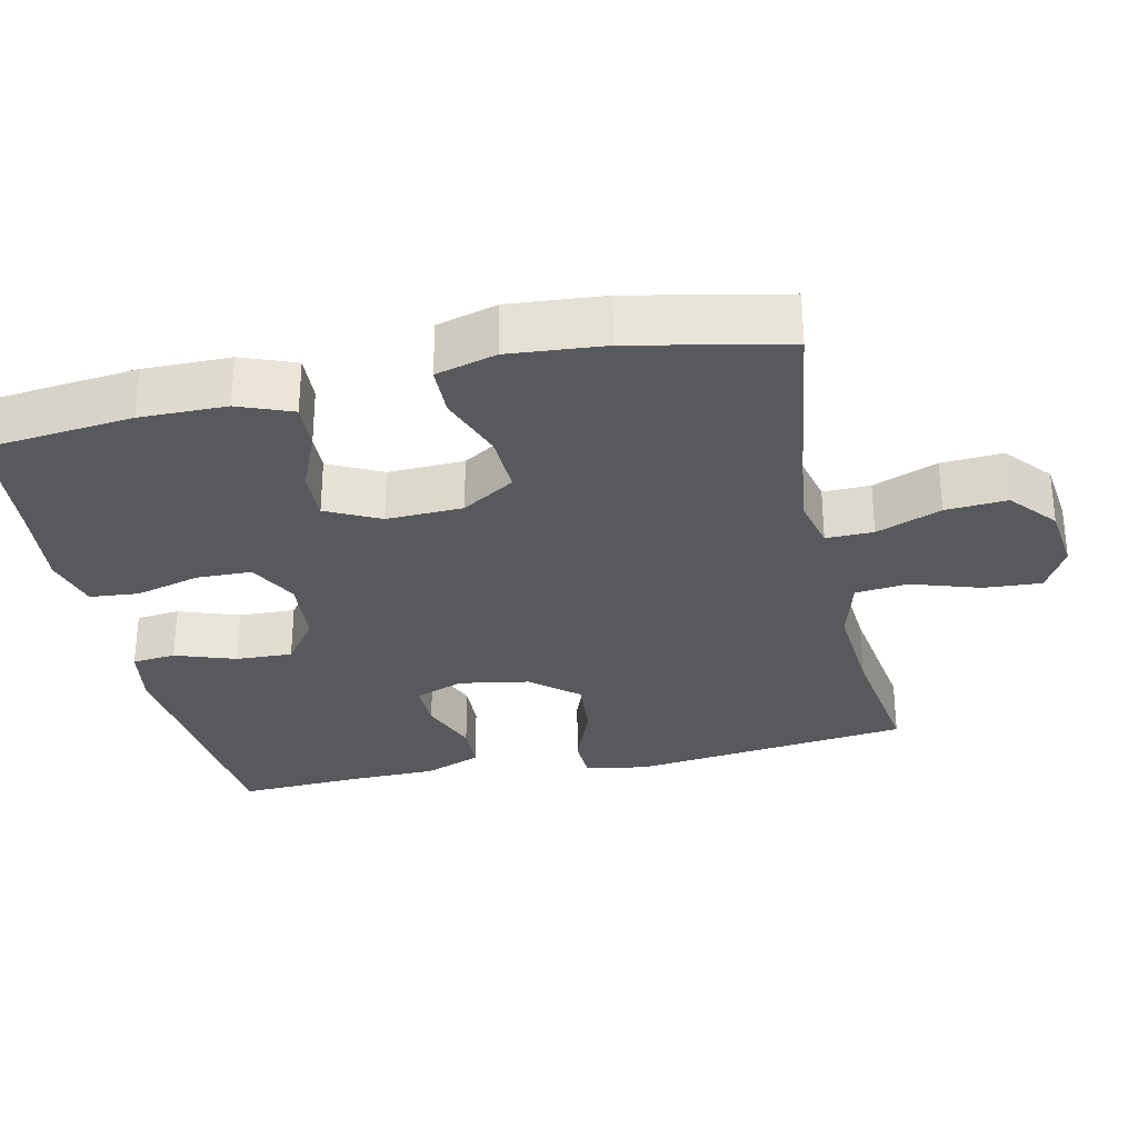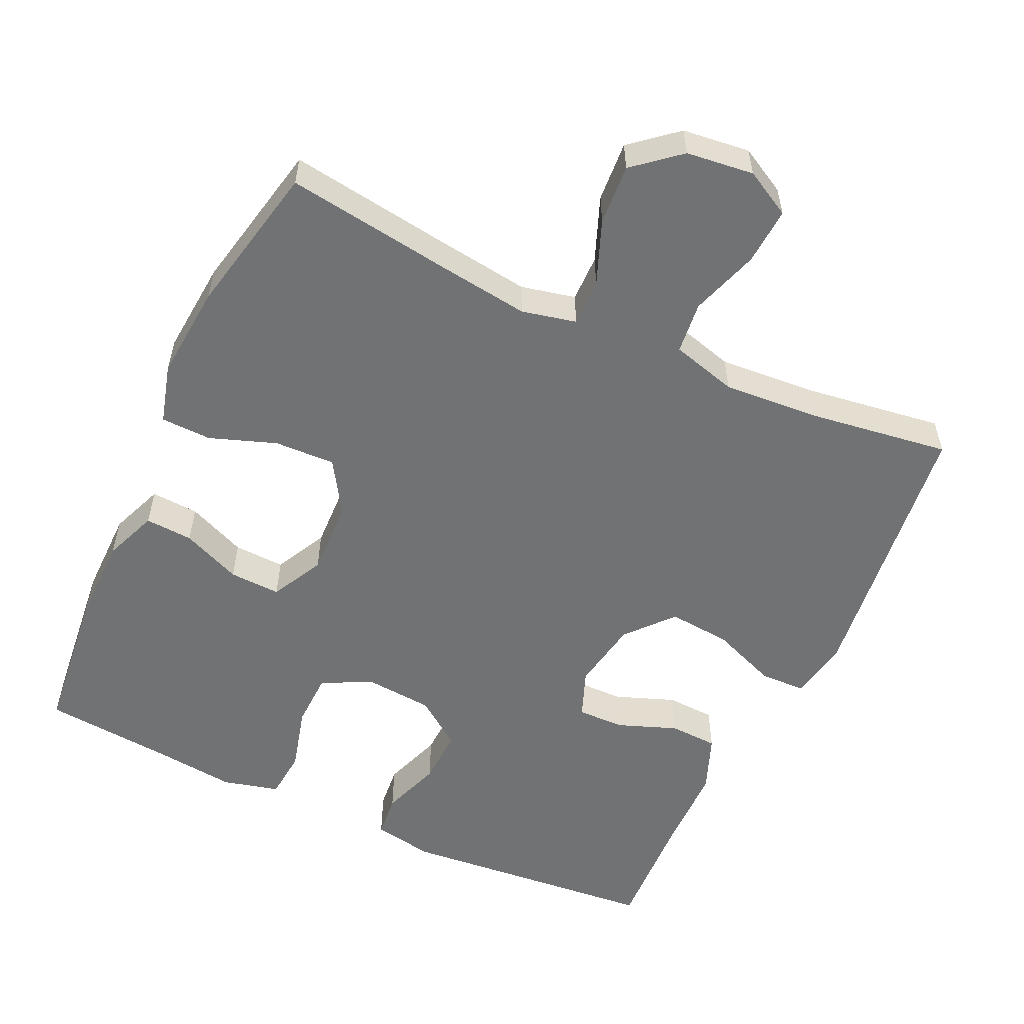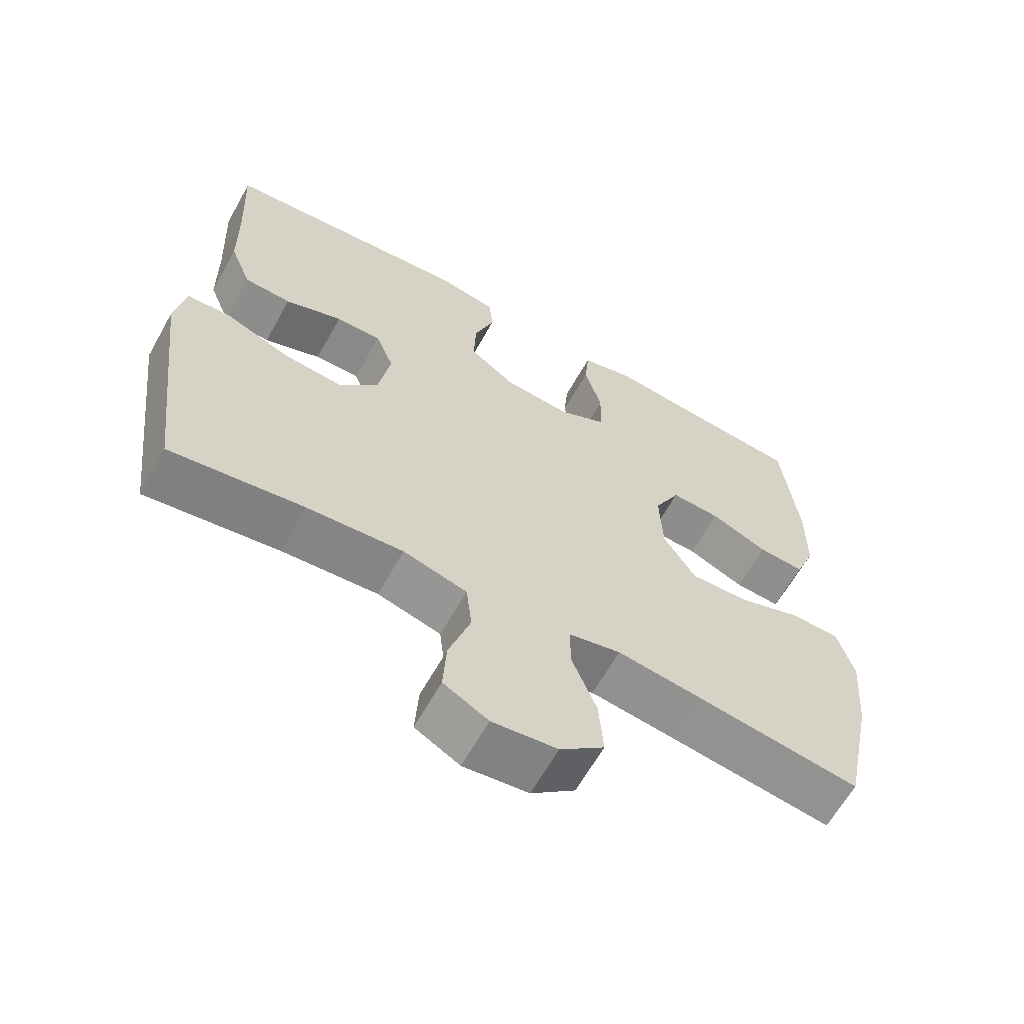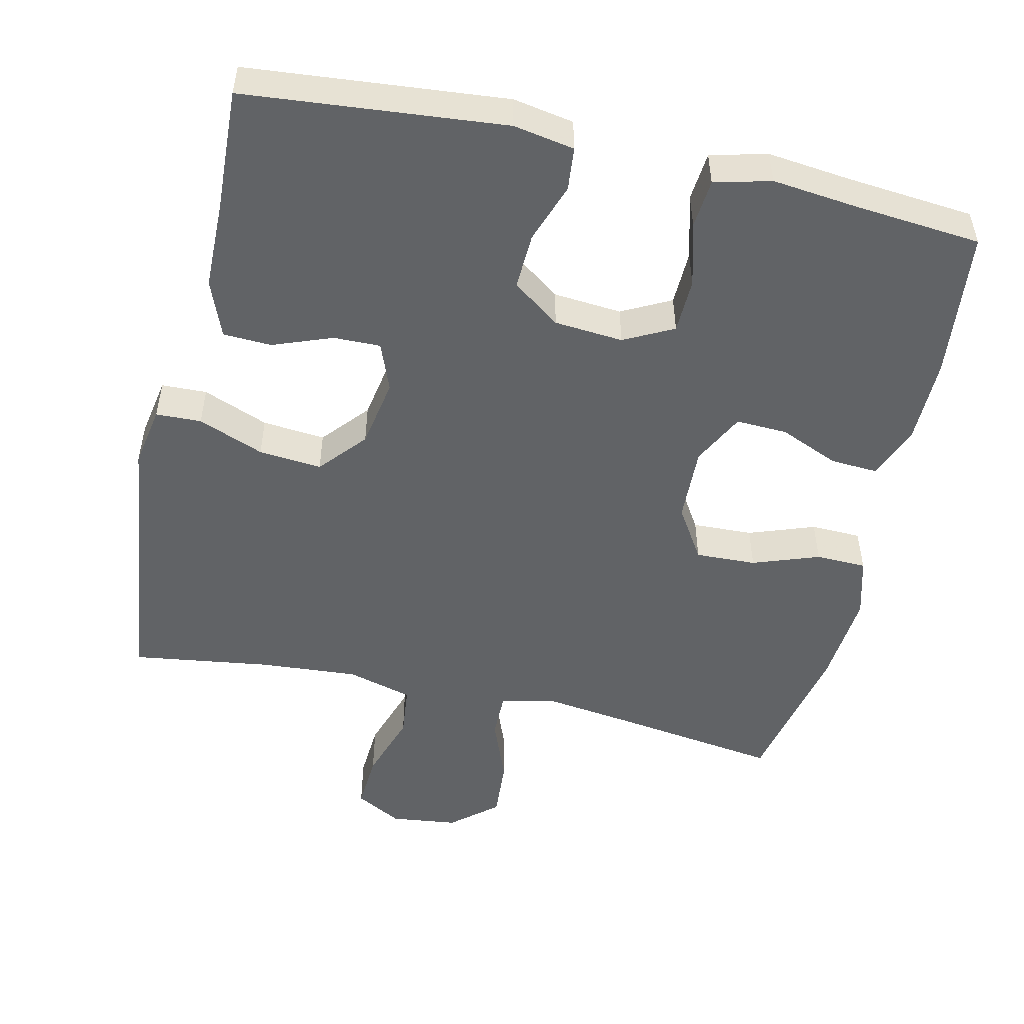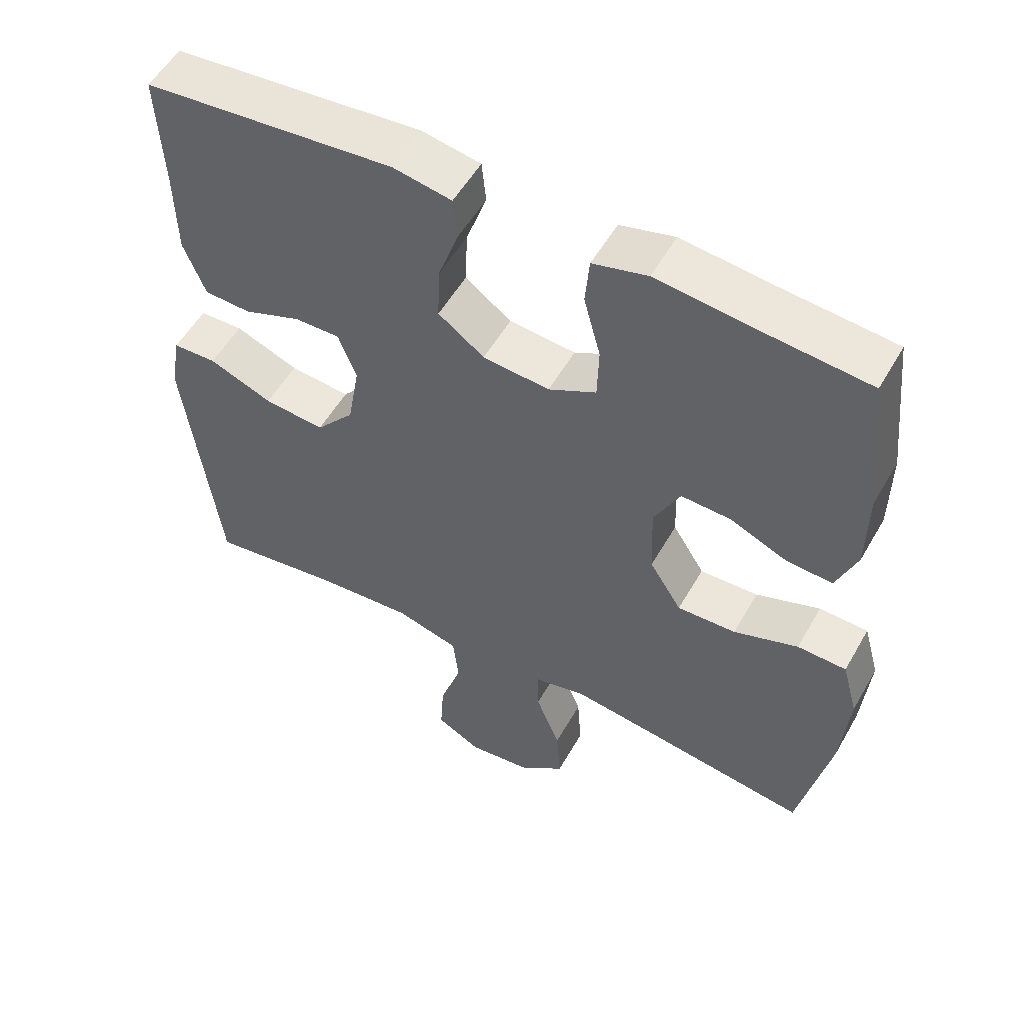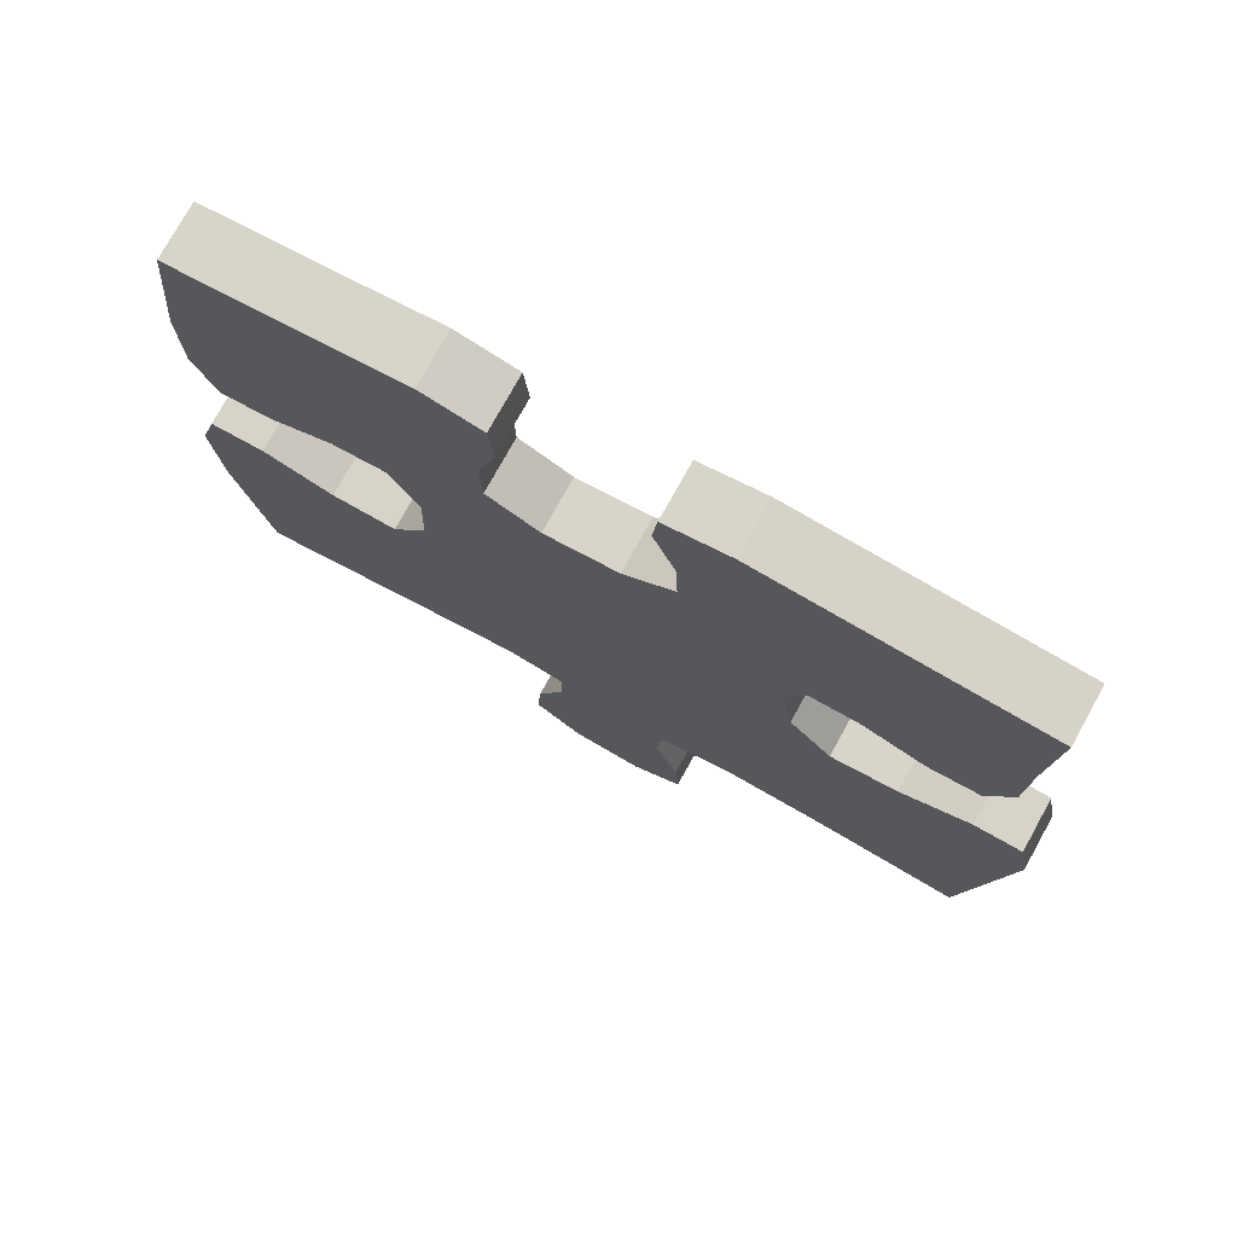
<metadata>
{"format":"obj","ext":"obj","renderer":"f3d","projection":"perspective","resolution":1024,"background":"white","views":[{"elev":-30.1,"azim":102.5,"up":"+Y"},{"elev":-55.4,"azim":155.0,"up":"+Y"},{"elev":-63.5,"azim":-29.2,"up":"+Z"},{"elev":-50.8,"azim":-12.8,"up":"+Y"},{"elev":54.2,"azim":29.3,"up":"+Z"},{"elev":76.3,"azim":-151.0,"up":"+Z"}]}
</metadata>
<code>
v 0.5 0.07 -0.5
v 0.263 0.07 -0.466
v 0.144 0.07 -0.45
v 0.069 0.07 -0.467
v 0.07 0.07 -0.532
v 0.105 0.07 -0.621
v 0.111 0.07 -0.705
v 0.048 0.07 -0.758
v -0.045 0.07 -0.769
v -0.109 0.07 -0.734
v -0.104 0.07 -0.655
v -0.073 0.07 -0.56
v -0.081 0.07 -0.488
v -0.172 0.07 -0.463
v -0.309 0.07 -0.473
v -0.5 0.07 -0.5
v -0.547 0.07 -0.113
v -0.532 0.07 -0.028
v -0.469 0.07 -0.026
v -0.378 0.07 -0.062
v -0.291 0.07 -0.07
v -0.236 0.07 -0.006
v -0.219 0.07 0.091
v -0.245 0.07 0.158
v -0.31 0.07 0.157
v -0.392 0.07 0.126
v -0.459 0.07 0.129
v -0.49 0.07 0.208
v -0.492 0.07 0.33
v -0.5 0.07 0.5
v -0.142 0.07 0.533
v -0.058 0.07 0.518
v -0.052 0.07 0.458
v -0.081 0.07 0.375
v -0.084 0.07 0.297
v -0.018 0.07 0.249
v 0.077 0.07 0.241
v 0.145 0.07 0.276
v 0.147 0.07 0.352
v 0.123 0.07 0.441
v 0.129 0.07 0.509
v 0.207 0.07 0.529
v 0.324 0.07 0.516
v 0.5 0.07 0.5
v 0.522 0.07 0.293
v 0.521 0.07 0.174
v 0.492 0.07 0.1
v 0.426 0.07 0.104
v 0.344 0.07 0.139
v 0.273 0.07 0.142
v 0.236 0.07 0.069
v 0.24 0.07 -0.036
v 0.286 0.07 -0.109
v 0.37 0.07 -0.106
v 0.462 0.07 -0.073
v 0.532 0.07 -0.075
v 0.555 0.07 -0.158
v 0.544 0.07 -0.289
v 0.5 0 -0.5
v 0.263 0 -0.466
v 0.144 0 -0.45
v 0.069 0 -0.467
v 0.07 0 -0.532
v 0.105 0 -0.621
v 0.111 0 -0.705
v 0.048 0 -0.758
v -0.045 0 -0.769
v -0.109 0 -0.734
v -0.104 0 -0.655
v -0.073 0 -0.56
v -0.081 0 -0.488
v -0.172 0 -0.463
v -0.309 0 -0.473
v -0.5 0 -0.5
v -0.547 0 -0.113
v -0.532 0 -0.028
v -0.469 0 -0.026
v -0.378 0 -0.062
v -0.291 0 -0.07
v -0.236 0 -0.006
v -0.219 0 0.091
v -0.245 0 0.158
v -0.31 0 0.157
v -0.392 0 0.126
v -0.459 0 0.129
v -0.49 0 0.208
v -0.492 0 0.33
v -0.5 0 0.5
v -0.142 0 0.533
v -0.058 0 0.518
v -0.052 0 0.458
v -0.081 0 0.375
v -0.084 0 0.297
v -0.018 0 0.249
v 0.077 0 0.241
v 0.145 0 0.276
v 0.147 0 0.352
v 0.123 0 0.441
v 0.129 0 0.509
v 0.207 0 0.529
v 0.324 0 0.516
v 0.5 0 0.5
v 0.522 0 0.293
v 0.521 0 0.174
v 0.492 0 0.1
v 0.426 0 0.104
v 0.344 0 0.139
v 0.273 0 0.142
v 0.236 0 0.069
v 0.24 0 -0.036
v 0.286 0 -0.109
v 0.37 0 -0.106
v 0.462 0 -0.073
v 0.532 0 -0.075
v 0.555 0 -0.158
v 0.544 0 -0.289
f 58 1 2
f 57 58 2
f 56 57 2
f 55 56 2
f 54 55 2
f 53 54 2 3
f 52 53 3 4
f 51 52 4
f 47 48 49
f 46 47 49
f 45 46 49
f 44 45 49
f 43 44 49
f 43 49 50
f 42 43 50
f 41 42 50
f 40 41 50
f 39 40 50
f 38 39 50 51
f 32 33 34
f 31 32 34
f 30 31 34
f 29 30 34
f 29 34 35
f 28 29 35
f 27 28 35
f 26 27 35
f 25 26 35
f 24 25 35 36
f 18 19 20
f 17 18 20
f 16 17 20
f 15 16 20
f 14 15 20 21
f 13 14 21 22
f 10 11 12
f 9 10 12
f 8 9 12
f 7 8 12
f 6 7 12
f 5 6 12
f 4 5 12 13
f 4 13 22
f 51 4 22
f 38 51 22
f 37 38 22
f 36 37 22 23
f 23 24 36
f 60 59 116
f 60 116 115
f 60 115 114
f 60 114 113
f 60 113 112
f 61 60 112 111
f 62 61 111 110
f 62 110 109
f 107 106 105
f 107 105 104
f 107 104 103
f 107 103 102
f 107 102 101
f 108 107 101
f 108 101 100
f 108 100 99
f 108 99 98
f 108 98 97
f 109 108 97 96
f 92 91 90
f 92 90 89
f 92 89 88
f 92 88 87
f 93 92 87
f 93 87 86
f 93 86 85
f 93 85 84
f 93 84 83
f 94 93 83 82
f 78 77 76
f 78 76 75
f 78 75 74
f 78 74 73
f 79 78 73 72
f 80 79 72 71
f 70 69 68
f 70 68 67
f 70 67 66
f 70 66 65
f 70 65 64
f 70 64 63
f 71 70 63 62
f 80 71 62
f 80 62 109
f 80 109 96
f 80 96 95
f 81 80 95 94
f 94 82 81
f 1 59 60 2
f 2 60 61 3
f 3 61 62 4
f 4 62 63 5
f 5 63 64 6
f 6 64 65 7
f 7 65 66 8
f 8 66 67 9
f 9 67 68 10
f 10 68 69 11
f 11 69 70 12
f 12 70 71 13
f 13 71 72 14
f 14 72 73 15
f 15 73 74 16
f 16 74 75 17
f 17 75 76 18
f 18 76 77 19
f 19 77 78 20
f 20 78 79 21
f 21 79 80 22
f 22 80 81 23
f 23 81 82 24
f 24 82 83 25
f 25 83 84 26
f 26 84 85 27
f 27 85 86 28
f 28 86 87 29
f 29 87 88 30
f 30 88 89 31
f 31 89 90 32
f 32 90 91 33
f 33 91 92 34
f 34 92 93 35
f 35 93 94 36
f 36 94 95 37
f 37 95 96 38
f 38 96 97 39
f 39 97 98 40
f 40 98 99 41
f 41 99 100 42
f 42 100 101 43
f 43 101 102 44
f 44 102 103 45
f 45 103 104 46
f 46 104 105 47
f 47 105 106 48
f 48 106 107 49
f 49 107 108 50
f 50 108 109 51
f 51 109 110 52
f 52 110 111 53
f 53 111 112 54
f 54 112 113 55
f 55 113 114 56
f 56 114 115 57
f 57 115 116 58
f 58 116 59 1

</code>
